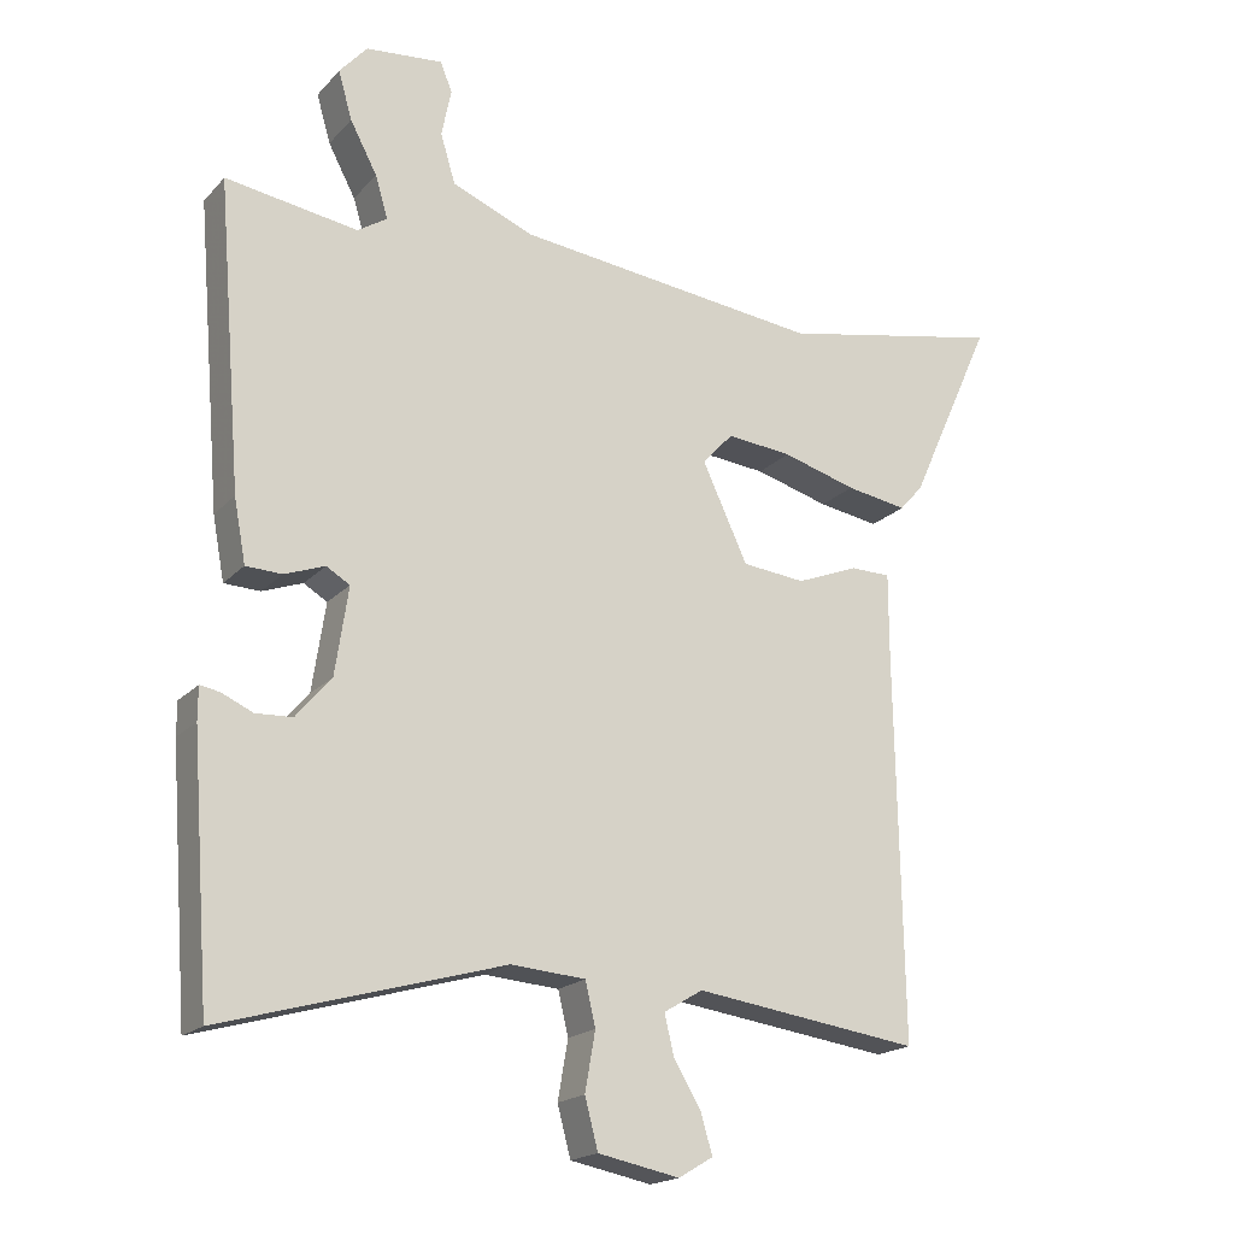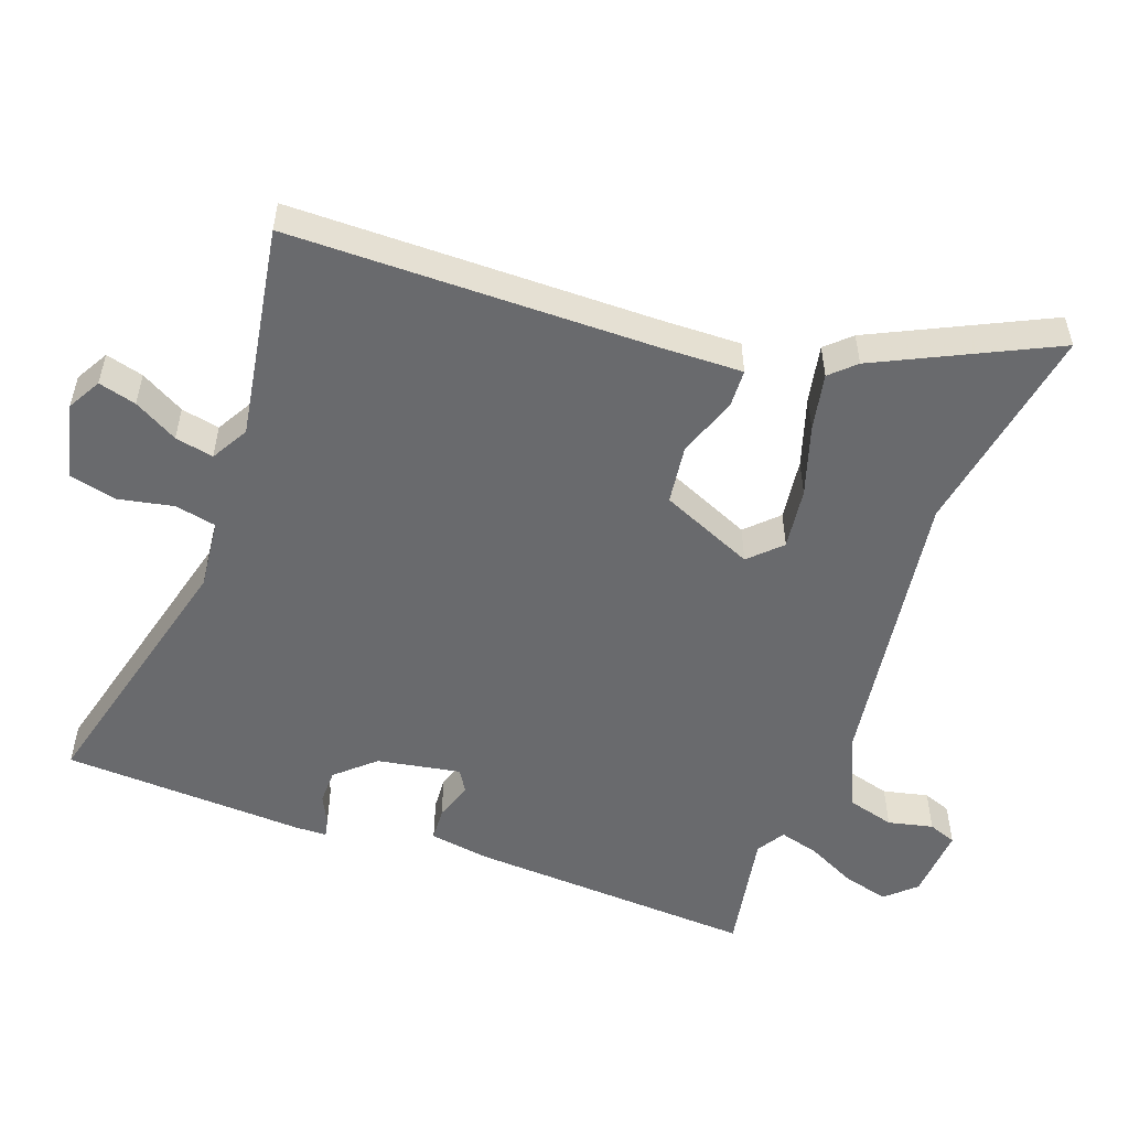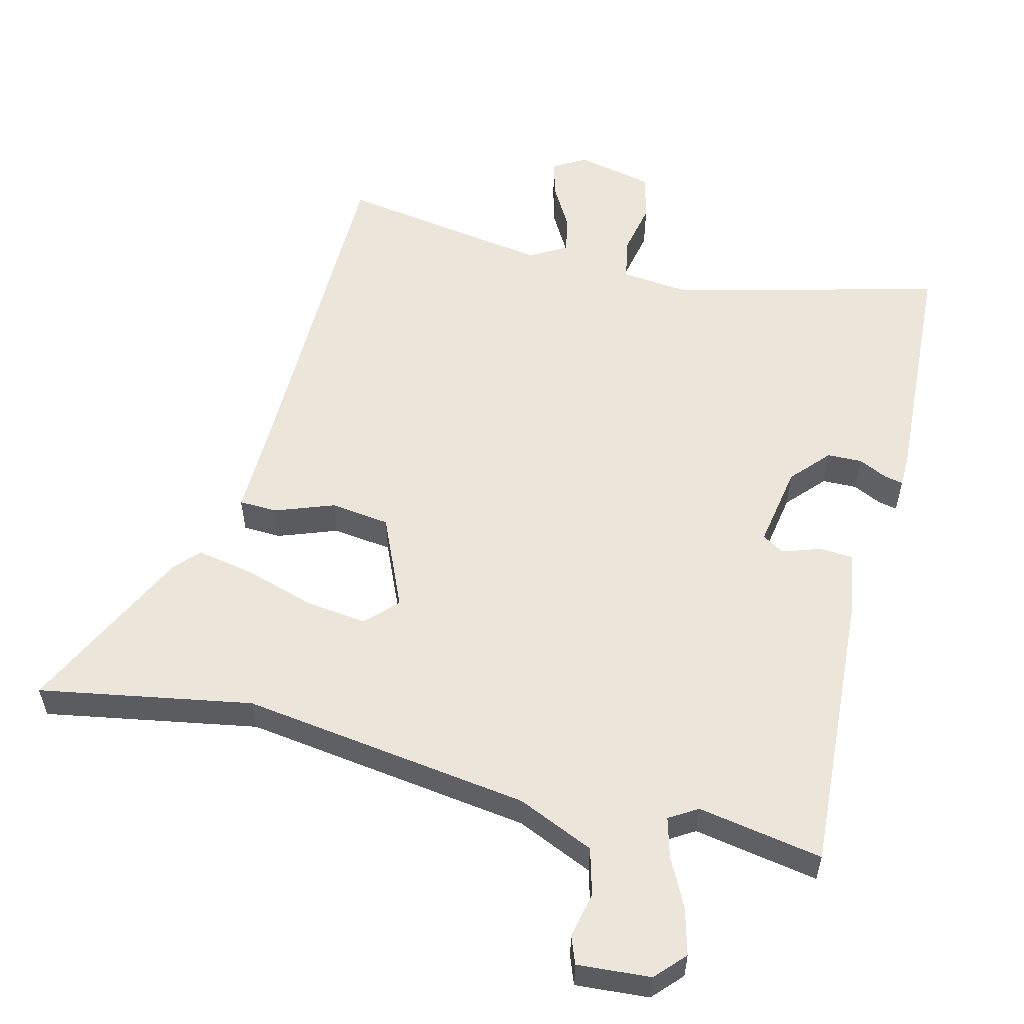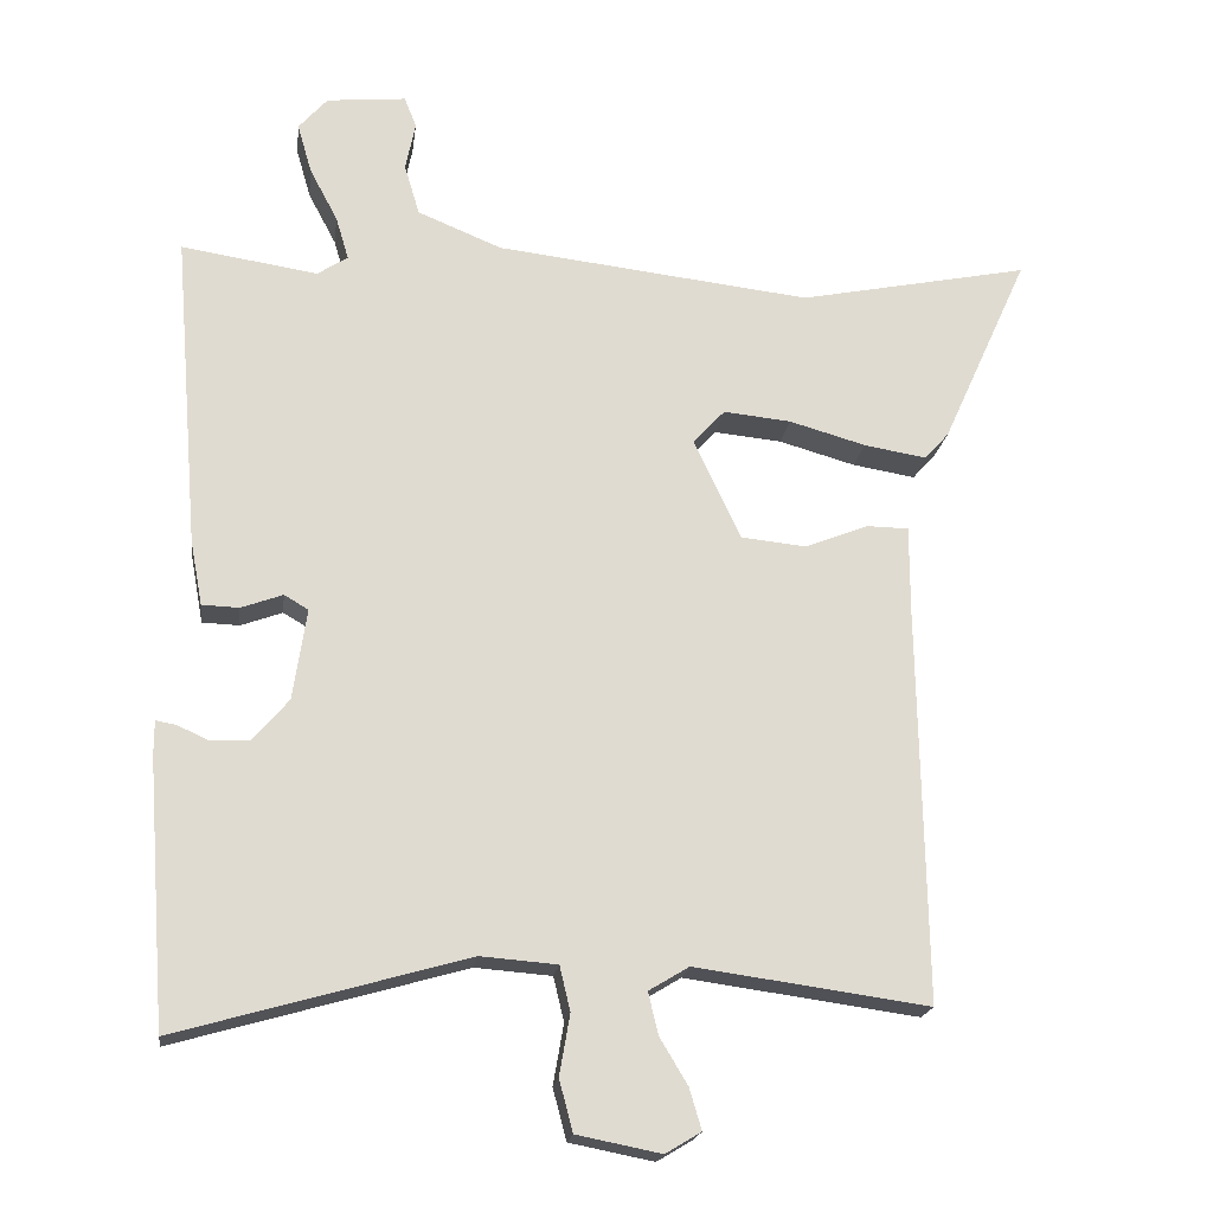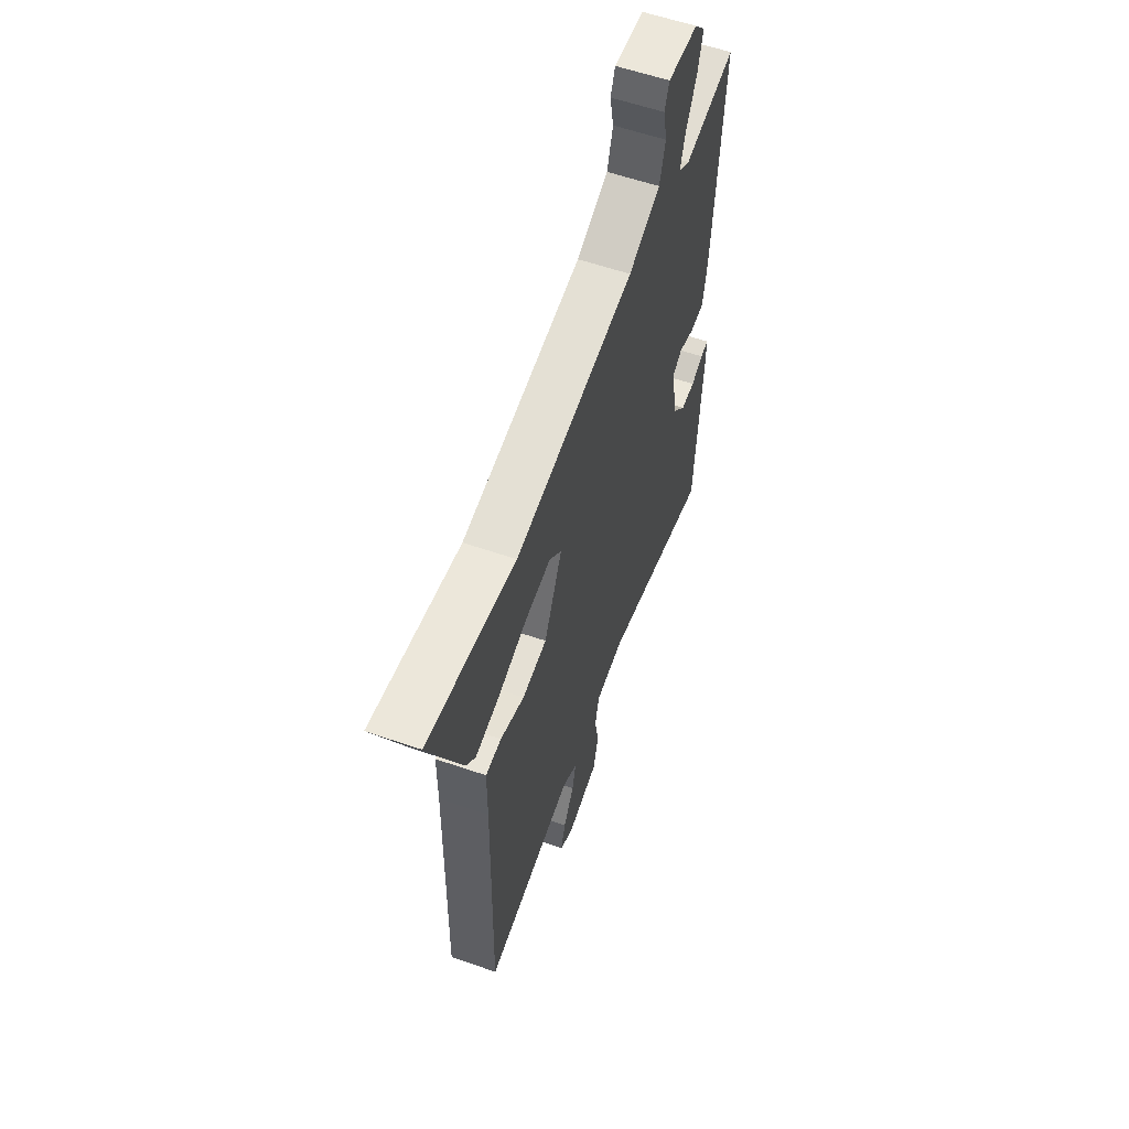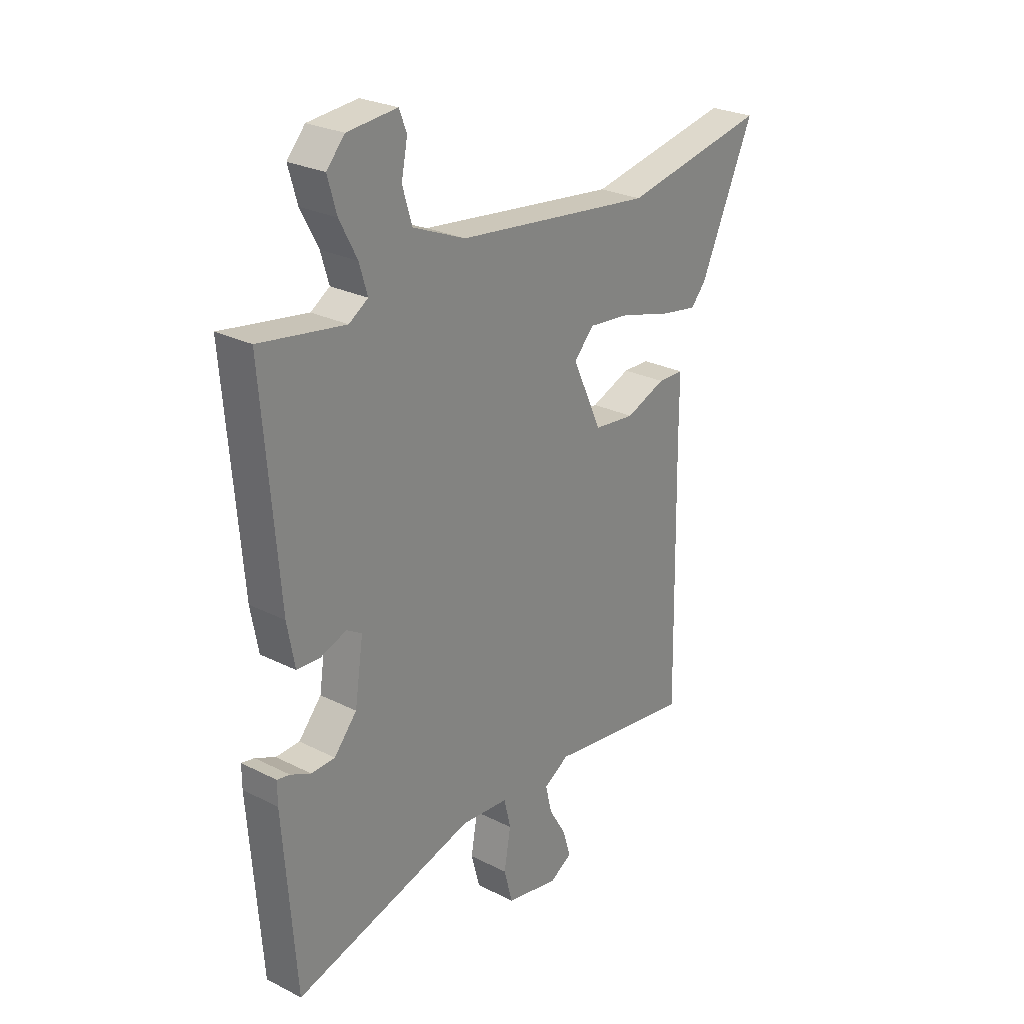
<metadata>
{"format":"obj","ext":"obj","renderer":"f3d","projection":"perspective","resolution":1024,"background":"white","views":[{"elev":-18.9,"azim":151.1,"up":"+Z"},{"elev":-53.1,"azim":-108.5,"up":"+Y"},{"elev":55.7,"azim":15.3,"up":"+Y"},{"elev":-19.3,"azim":172.7,"up":"+Z"},{"elev":58.6,"azim":-70.4,"up":"+Z"},{"elev":26.1,"azim":128.6,"up":"+Z"}]}
</metadata>
<code>
v 0.475 0.07 -0.56
v 0.093 0.07 -0.452
v -0.008 0.07 -0.46
v -0.022 0.07 -0.519
v -0.008 0.07 -0.599
v -0.026 0.07 -0.667
v -0.137 0.07 -0.689
v -0.184 0.07 -0.661
v -0.168 0.07 -0.607
v -0.131 0.07 -0.545
v -0.118 0.07 -0.49
v -0.171 0.07 -0.458
v -0.479 0.07 -0.501
v -0.47 0.07 0.022
v -0.47 0.07 0.138
v -0.415 0.07 0.139
v -0.331 0.07 0.106
v -0.245 0.07 0.115
v -0.183 0.07 0.248
v -0.225 0.07 0.293
v -0.314 0.07 0.284
v -0.415 0.07 0.255
v -0.498 0.07 0.241
v -0.53 0.07 0.277
v -0.644 0.07 0.529
v -0.339 0.07 0.468
v 0.078 0.07 0.517
v 0.189 0.07 0.563
v 0.209 0.07 0.63
v 0.196 0.07 0.695
v 0.212 0.07 0.735
v 0.317 0.07 0.725
v 0.355 0.07 0.682
v 0.336 0.07 0.616
v 0.299 0.07 0.546
v 0.282 0.07 0.489
v 0.322 0.07 0.463
v 0.502 0.07 0.491
v 0.468 0.07 0.076
v 0.452 0.07 -0.01
v 0.403 0.07 -0.012
v 0.348 0.07 0.008
v 0.316 0.07 -0.011
v 0.334 0.07 -0.131
v 0.382 0.07 -0.187
v 0.432 0.07 -0.189
v 0.474 0.07 -0.17
v 0.501 0.07 -0.165
v 0.501 0.07 -0.21
v 0.475 0 -0.56
v 0.093 0 -0.452
v -0.008 0 -0.46
v -0.022 0 -0.519
v -0.008 0 -0.599
v -0.026 0 -0.667
v -0.137 0 -0.689
v -0.184 0 -0.661
v -0.168 0 -0.607
v -0.131 0 -0.545
v -0.118 0 -0.49
v -0.171 0 -0.458
v -0.479 0 -0.501
v -0.47 0 0.022
v -0.47 0 0.138
v -0.415 0 0.139
v -0.331 0 0.106
v -0.245 0 0.115
v -0.183 0 0.248
v -0.225 0 0.293
v -0.314 0 0.284
v -0.415 0 0.255
v -0.498 0 0.241
v -0.53 0 0.277
v -0.644 0 0.529
v -0.339 0 0.468
v 0.078 0 0.517
v 0.189 0 0.563
v 0.209 0 0.63
v 0.196 0 0.695
v 0.212 0 0.735
v 0.317 0 0.725
v 0.355 0 0.682
v 0.336 0 0.616
v 0.299 0 0.546
v 0.282 0 0.489
v 0.322 0 0.463
v 0.502 0 0.491
v 0.468 0 0.076
v 0.452 0 -0.01
v 0.403 0 -0.012
v 0.348 0 0.008
v 0.316 0 -0.011
v 0.334 0 -0.131
v 0.382 0 -0.187
v 0.432 0 -0.189
v 0.474 0 -0.17
v 0.501 0 -0.165
v 0.501 0 -0.21
f 49 1 2
f 48 49 2
f 47 48 2
f 46 47 2
f 45 46 2 3
f 44 45 3
f 43 44 3
f 40 41 42
f 39 40 42
f 38 39 42
f 37 38 42
f 36 37 42 43
f 33 34 35
f 32 33 35
f 31 32 35
f 30 31 35
f 29 30 35
f 28 29 35 36
f 36 43 3
f 28 36 3
f 27 28 3
f 24 25 26
f 23 24 26
f 22 23 26
f 21 22 26
f 20 21 26 27
f 14 15 16 17
f 14 17 18
f 13 14 18
f 12 13 18
f 11 12 18 19
f 8 9 10
f 7 8 10
f 6 7 10
f 5 6 10
f 4 5 10
f 4 10 11
f 3 4 11 19
f 19 20 27
f 3 19 27
f 51 50 98
f 51 98 97
f 51 97 96
f 51 96 95
f 52 51 95 94
f 52 94 93
f 52 93 92
f 91 90 89
f 91 89 88
f 91 88 87
f 91 87 86
f 92 91 86 85
f 84 83 82
f 84 82 81
f 84 81 80
f 84 80 79
f 84 79 78
f 85 84 78 77
f 52 92 85
f 52 85 77
f 52 77 76
f 75 74 73
f 75 73 72
f 75 72 71
f 75 71 70
f 76 75 70 69
f 66 65 64 63
f 67 66 63
f 67 63 62
f 67 62 61
f 68 67 61 60
f 59 58 57
f 59 57 56
f 59 56 55
f 59 55 54
f 59 54 53
f 60 59 53
f 68 60 53 52
f 76 69 68
f 76 68 52
f 1 50 51 2
f 2 51 52 3
f 3 52 53 4
f 4 53 54 5
f 5 54 55 6
f 6 55 56 7
f 7 56 57 8
f 8 57 58 9
f 9 58 59 10
f 10 59 60 11
f 11 60 61 12
f 12 61 62 13
f 13 62 63 14
f 14 63 64 15
f 15 64 65 16
f 16 65 66 17
f 17 66 67 18
f 18 67 68 19
f 19 68 69 20
f 20 69 70 21
f 21 70 71 22
f 22 71 72 23
f 23 72 73 24
f 24 73 74 25
f 25 74 75 26
f 26 75 76 27
f 27 76 77 28
f 28 77 78 29
f 29 78 79 30
f 30 79 80 31
f 31 80 81 32
f 32 81 82 33
f 33 82 83 34
f 34 83 84 35
f 35 84 85 36
f 36 85 86 37
f 37 86 87 38
f 38 87 88 39
f 39 88 89 40
f 40 89 90 41
f 41 90 91 42
f 42 91 92 43
f 43 92 93 44
f 44 93 94 45
f 45 94 95 46
f 46 95 96 47
f 47 96 97 48
f 48 97 98 49
f 49 98 50 1

</code>
